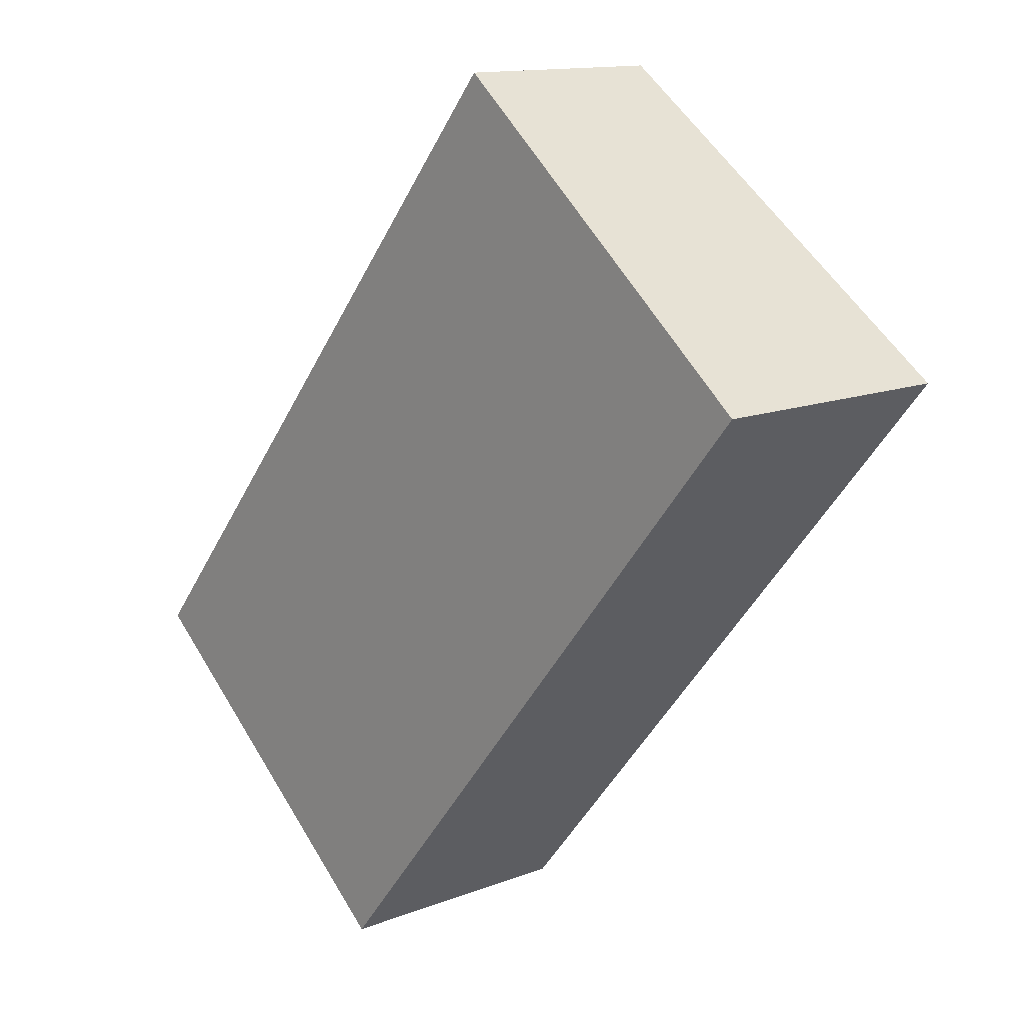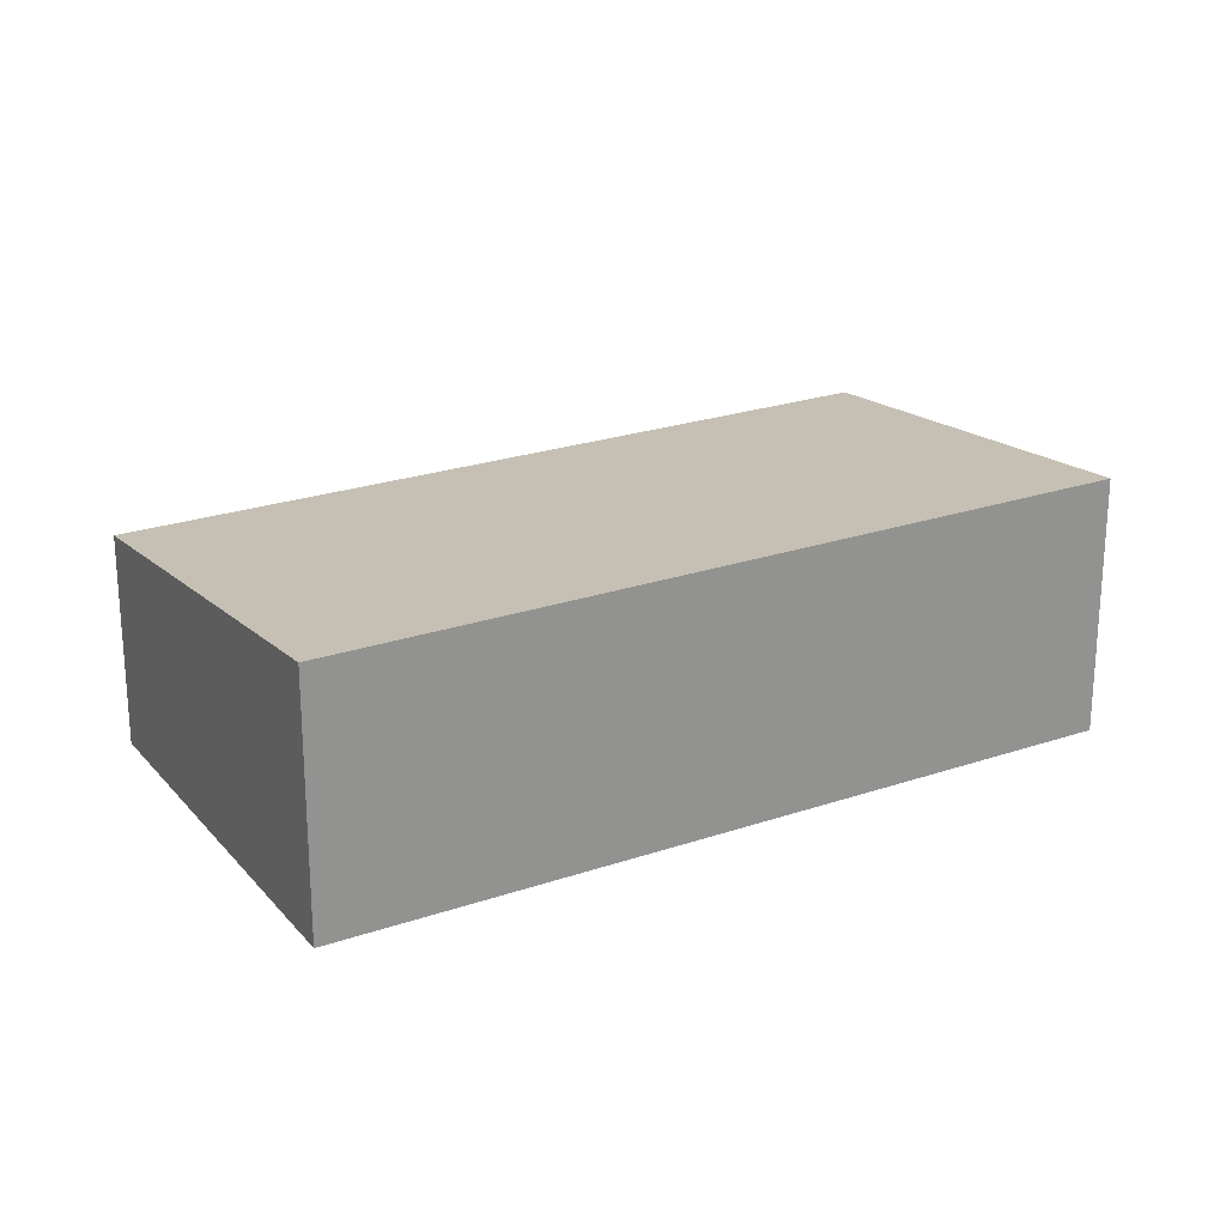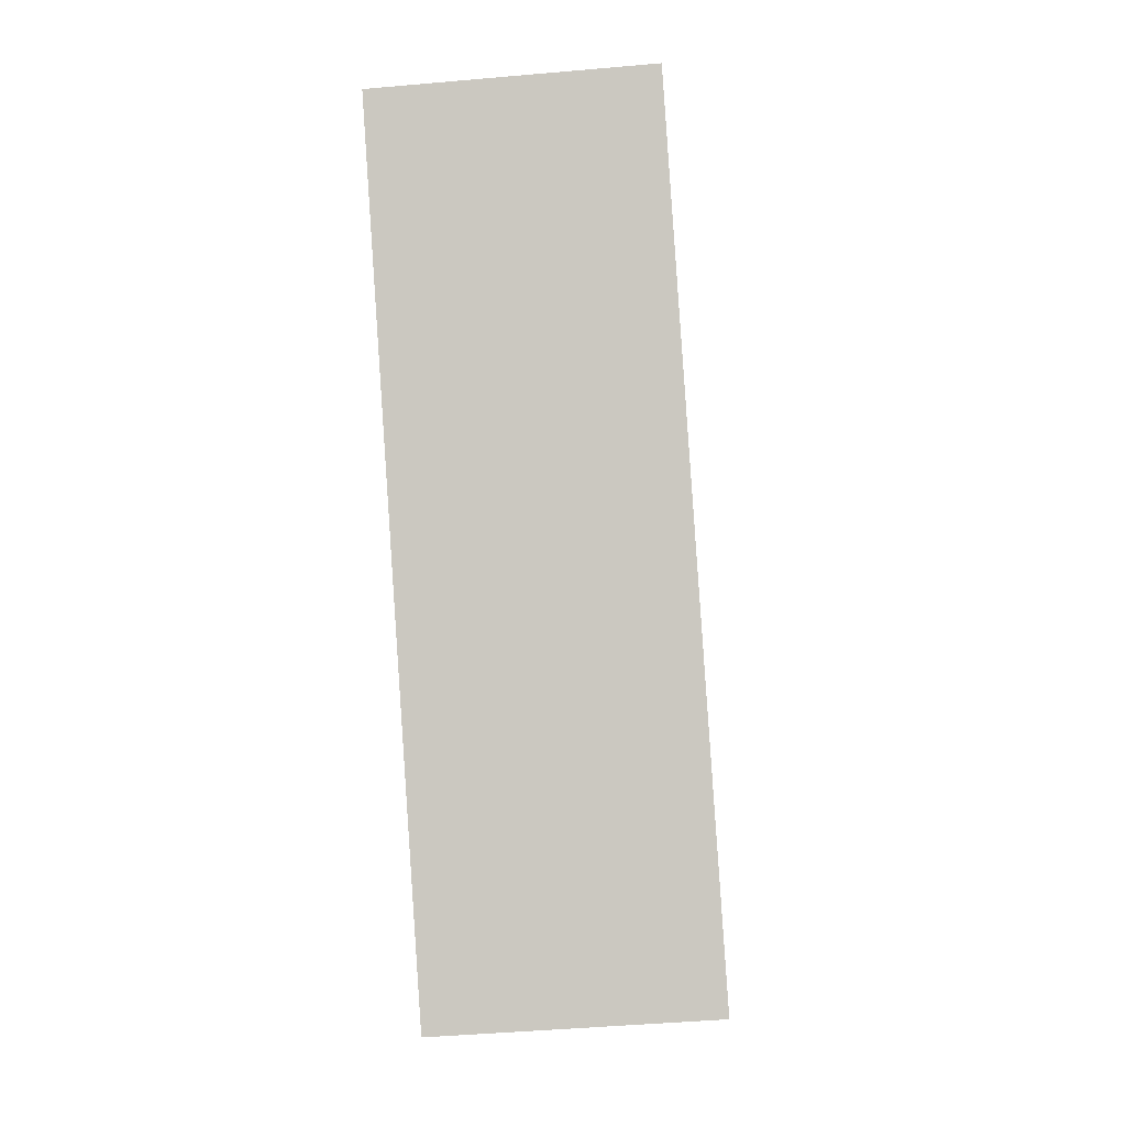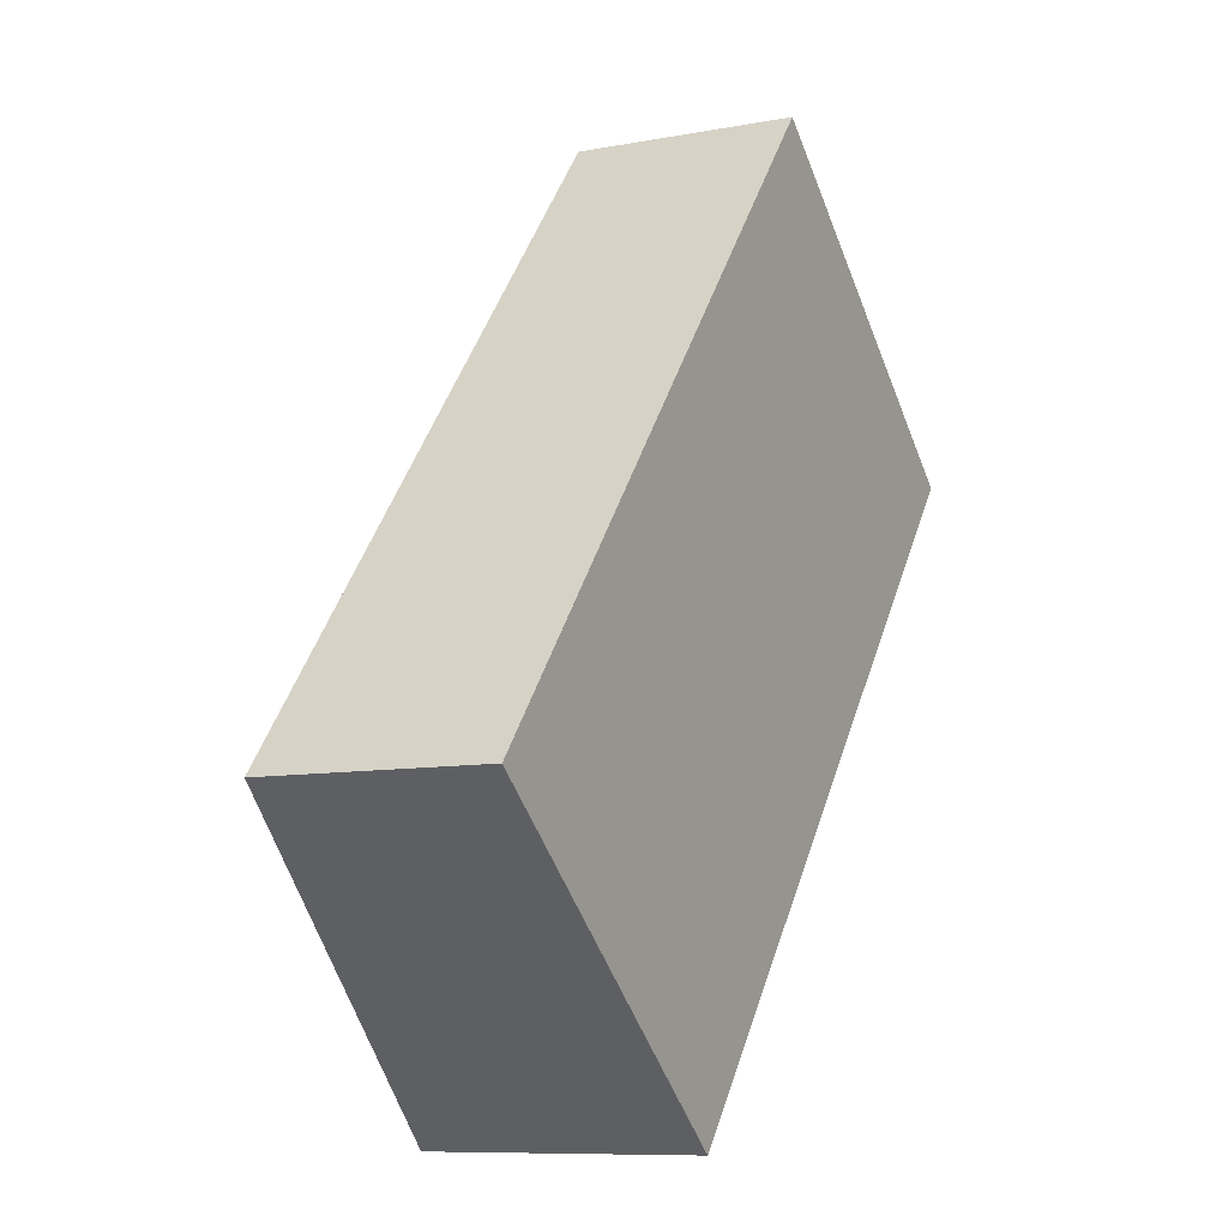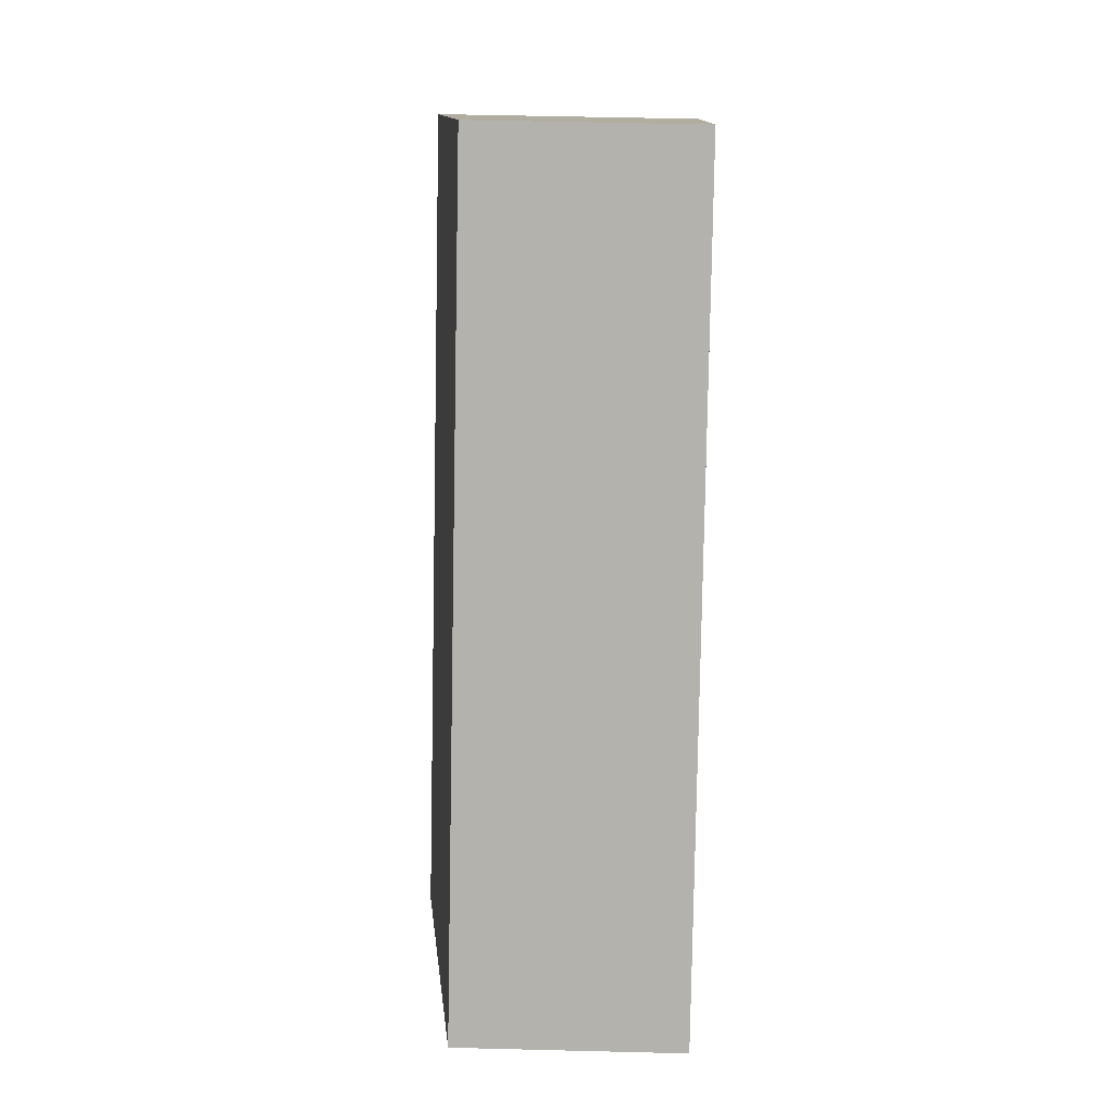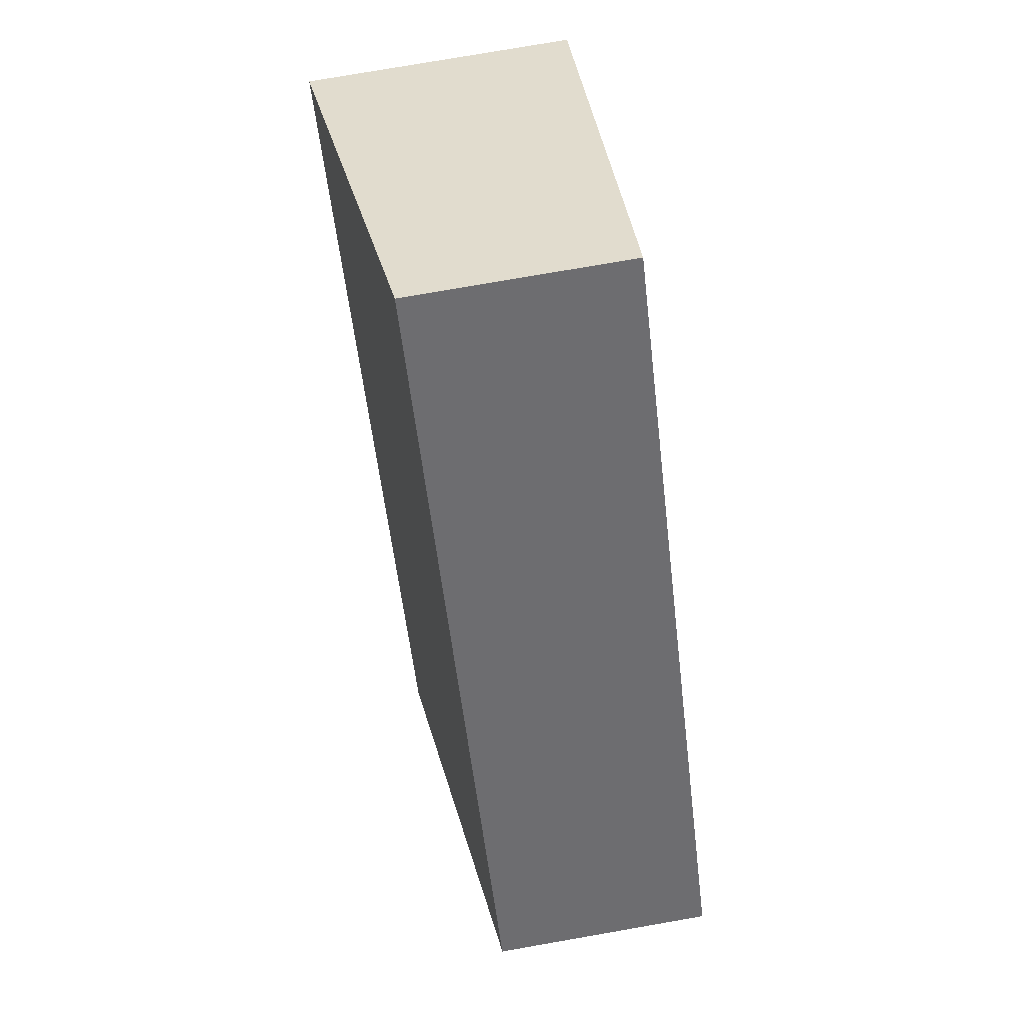
<metadata>
{"format":"obj","ext":"obj","renderer":"f3d","projection":"perspective","resolution":1024,"background":"white","views":[{"elev":13.2,"azim":48.4,"up":"+Z"},{"elev":23.9,"azim":100.0,"up":"+Y"},{"elev":-43.7,"azim":96.0,"up":"+Z"},{"elev":-9.1,"azim":-63.0,"up":"+Z"},{"elev":49.9,"azim":-88.4,"up":"+Z"},{"elev":76.5,"azim":-99.9,"up":"+Z"}]}
</metadata>
<code>
v  5.368 2.214 6.464
v  3.429 2.682 -2.847
v  0 2.214 1.356e-16
v  8.796 2.682 3.617
v  8.796 -2.215e-16 3.617
v  3.429 1.743e-16 -2.847
v  0 0 0
v  5.368 -3.958e-16 6.464
g defaultobject
f 1 2 3
f 2 1 4
f 5 2 4
f 2 5 6
f 6 3 2
f 3 6 7
f 7 1 3
f 1 7 8
f 1 5 4
f 5 1 8
f 5 7 6
f 7 5 8

</code>
